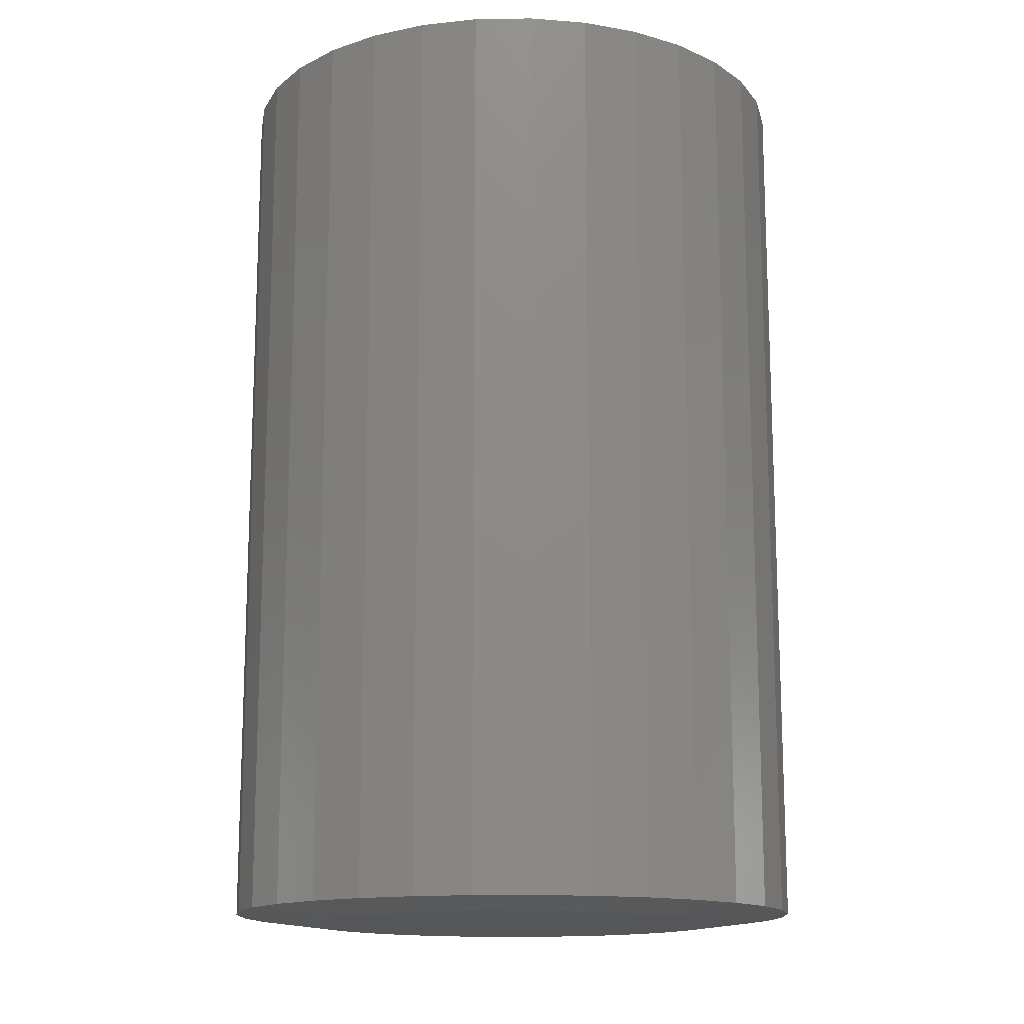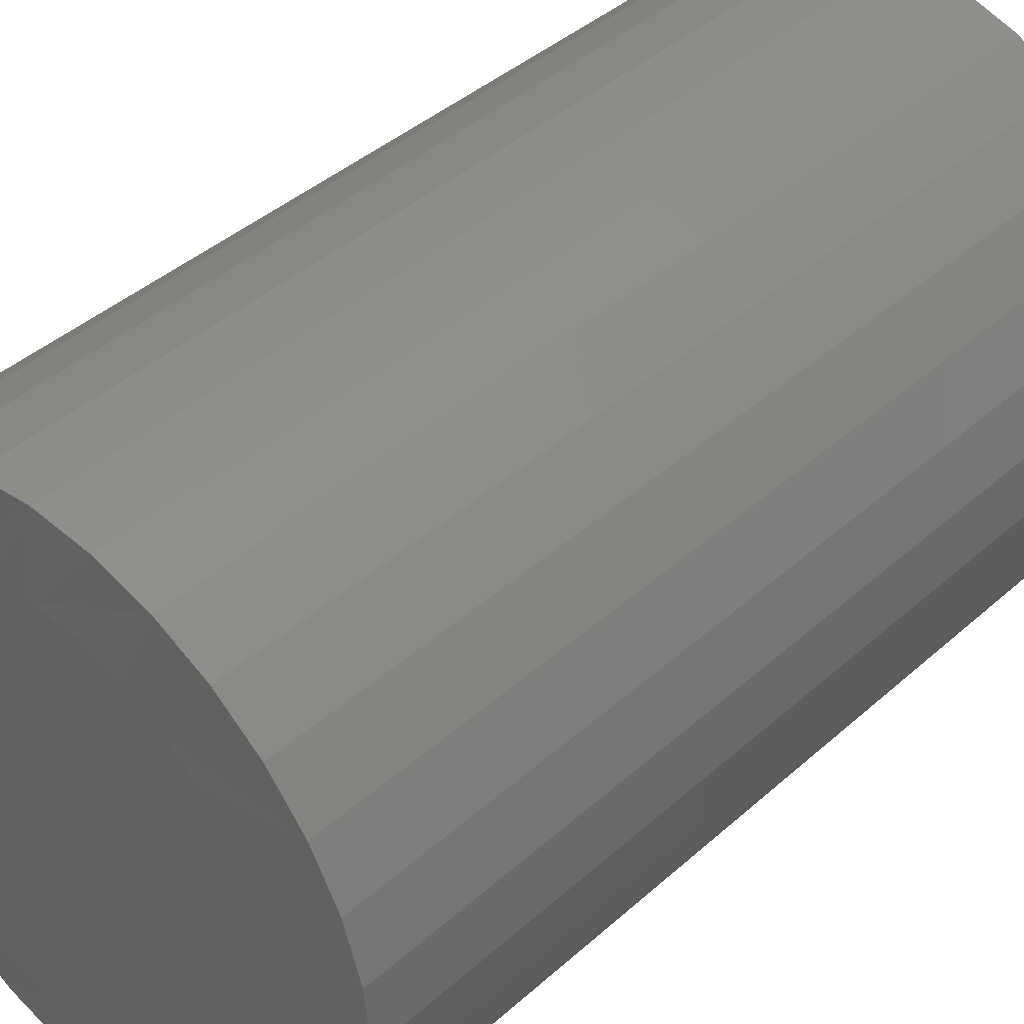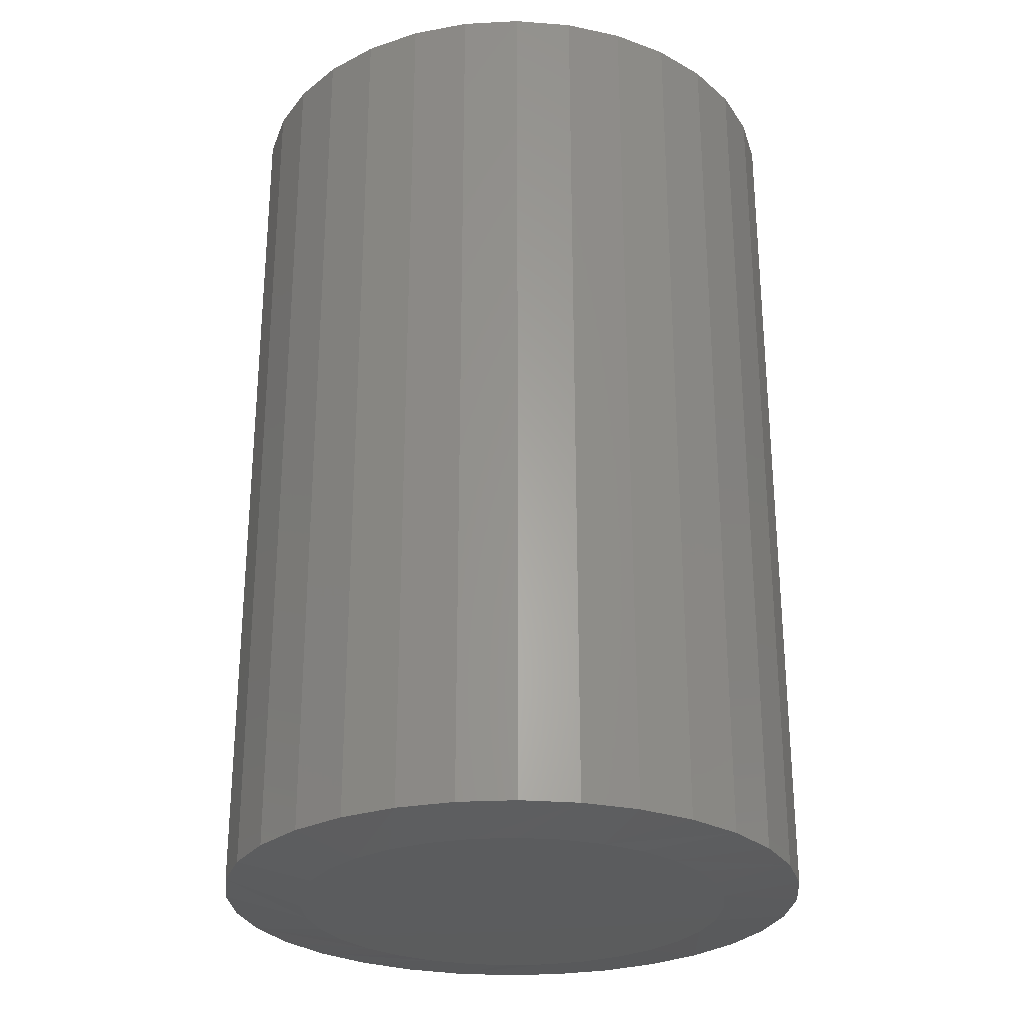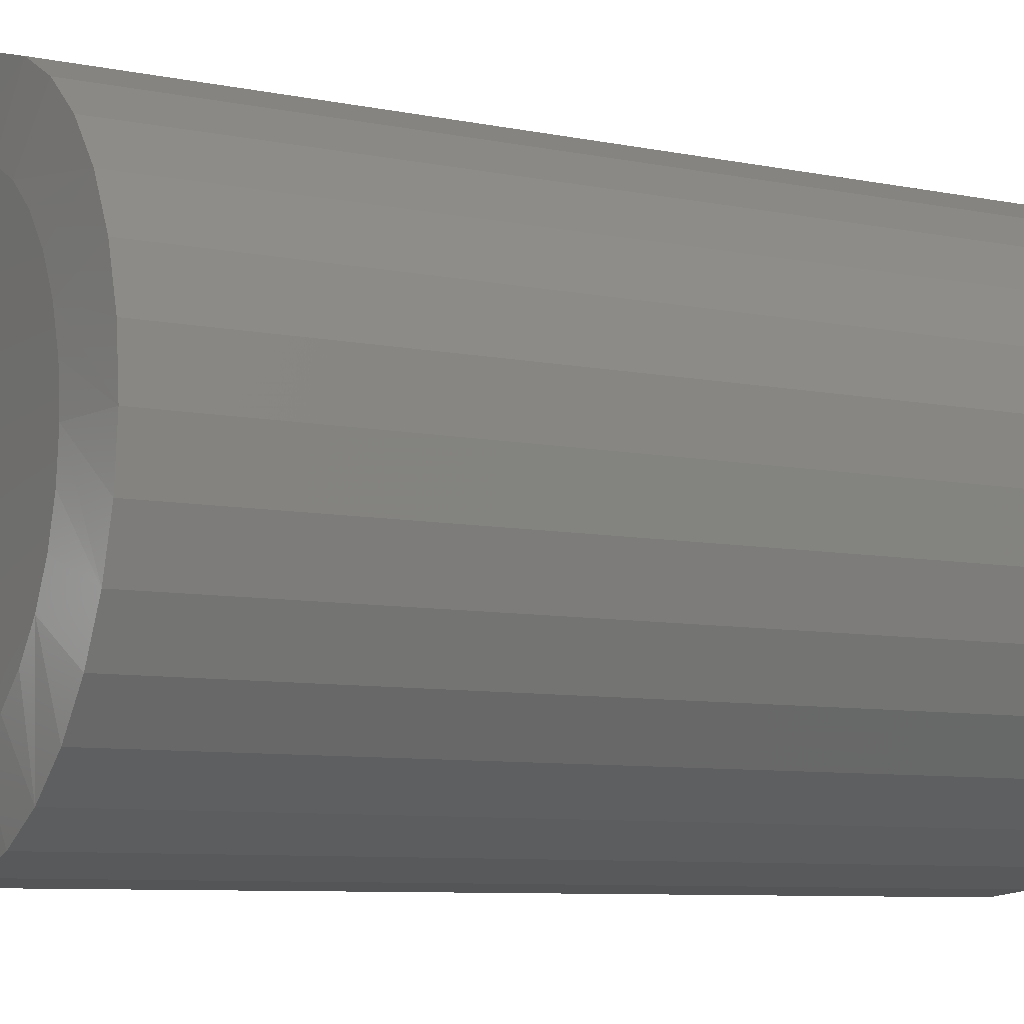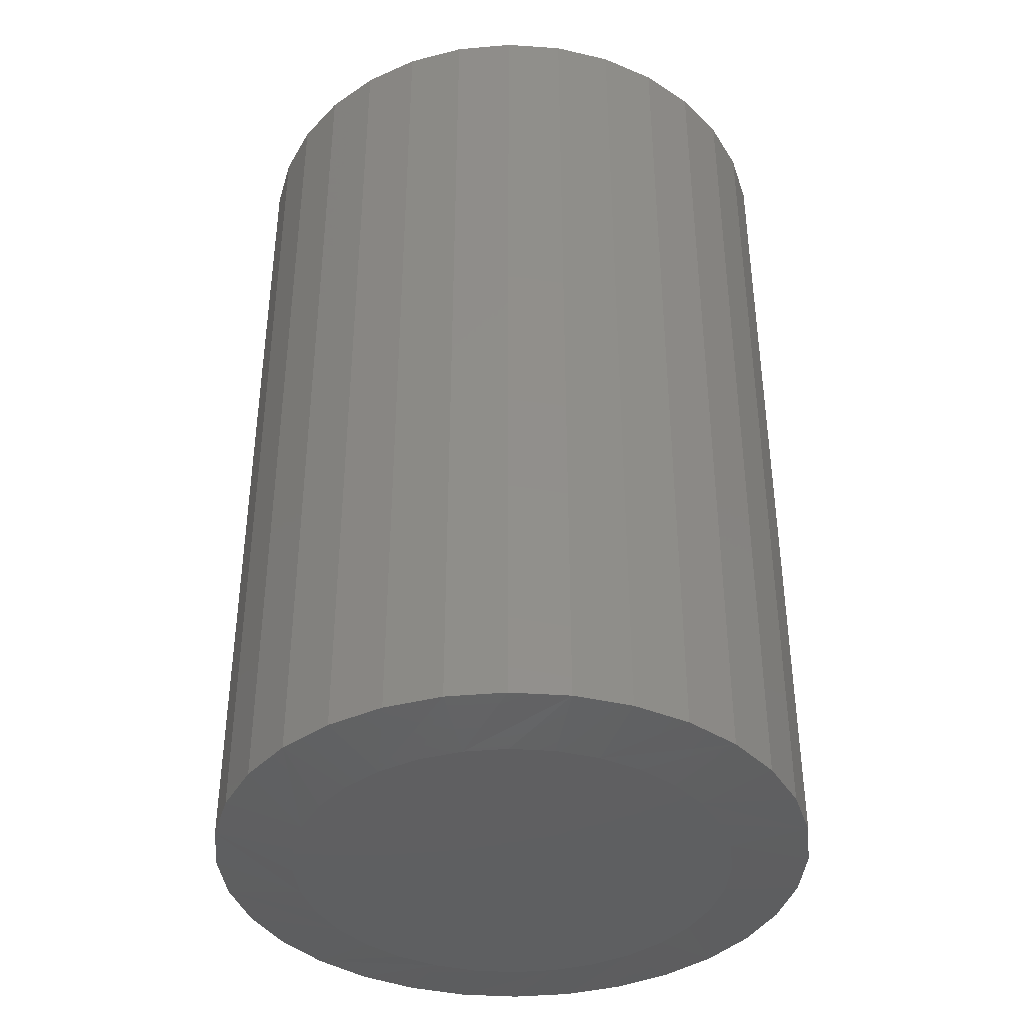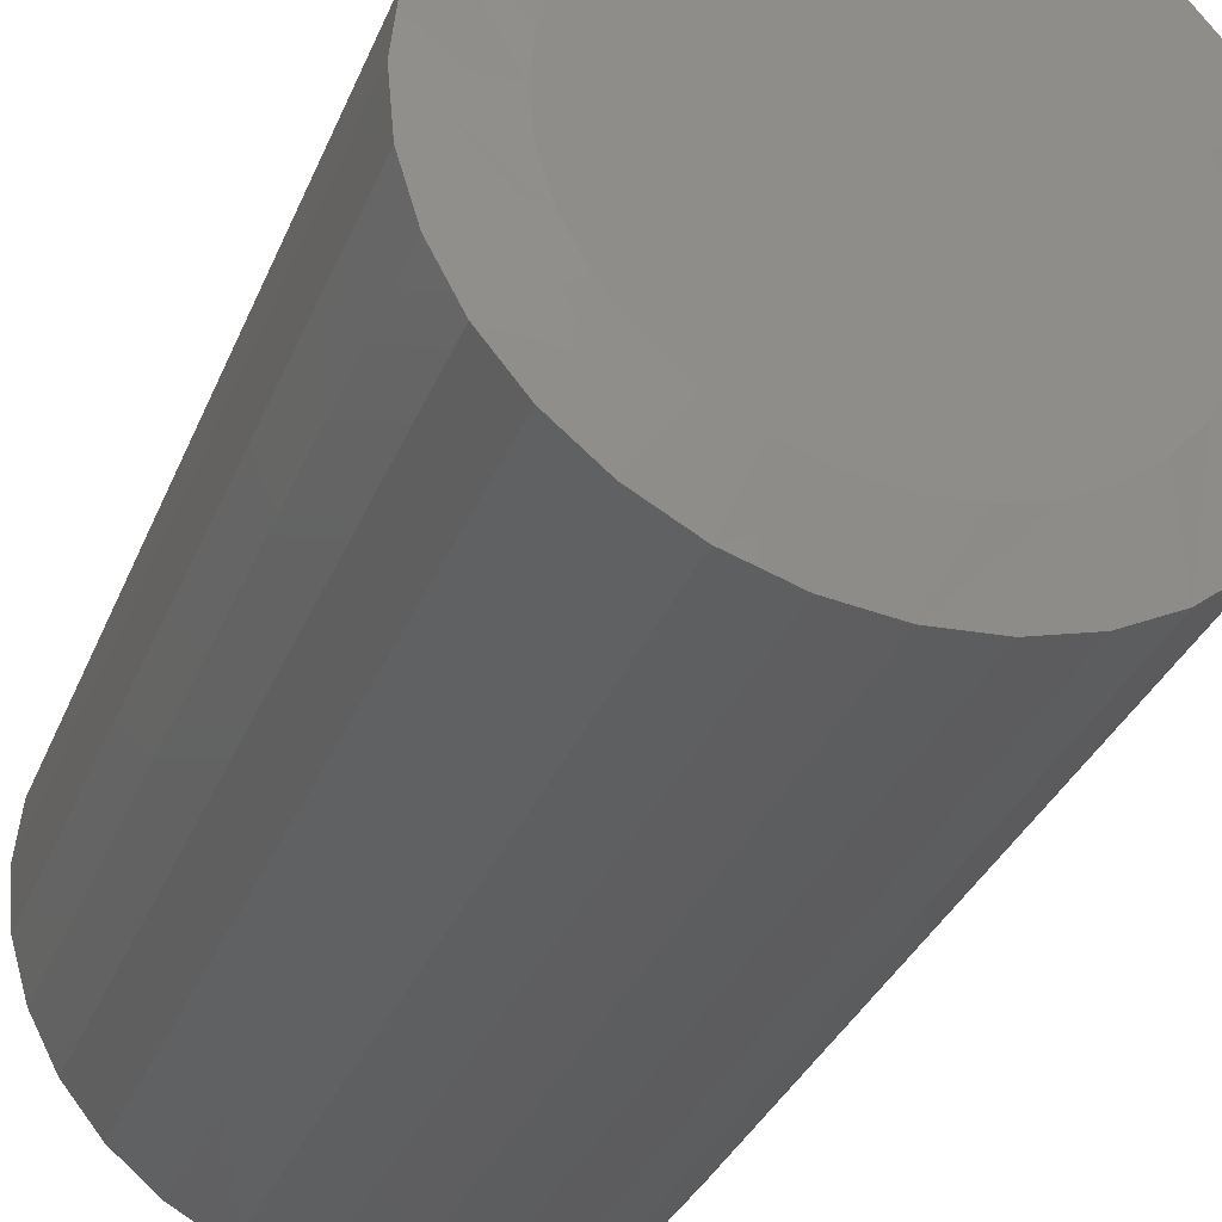
<metadata>
{"format":"stl","ext":"stl","renderer":"f3d","projection":"perspective","resolution":1024,"background":"white","views":[{"elev":-14.6,"azim":176.2,"up":"+Z"},{"elev":41.4,"azim":-137.0,"up":"+Y"},{"elev":-27.6,"azim":43.9,"up":"+Z"},{"elev":-8.0,"azim":-119.5,"up":"+Y"},{"elev":-39.4,"azim":-168.0,"up":"+Z"},{"elev":-34.2,"azim":159.6,"up":"+Y"}]}
</metadata>
<code>
# stl→obj: 96 verts, 188 faces
v -0.001398 0.1783 0
v 0.03338 0.1749 0
v -0.03618 0.1749 0
v -0.06963 0.1647 0
v 0.06683 0.1647 0
v 0.03338 -0.1749 0
v -0.03618 -0.1749 0
v 0.06683 -0.1647 0
v -0.001398 -0.1783 0
v -0.06963 -0.1647 0
v -0.1005 -0.1482 0
v 0.09765 -0.1482 0
v -0.1275 -0.1261 0
v 0.1247 -0.1261 0
v -0.1496 -0.09905 0
v 0.1468 -0.09905 0
v -0.1661 -0.06823 0
v 0.1633 -0.06823 0
v -0.1763 -0.03478 0
v 0.1735 -0.03478 0
v -0.1797 3.704e-07 0
v 0.1769 1.025e-16 0
v -0.1763 0.03478 0
v 0.1735 0.03478 0
v -0.1661 0.06823 0
v 0.1633 0.06823 0
v -0.1496 0.09905 0
v 0.1468 0.09905 0
v -0.1275 0.1261 0
v 0.1247 0.1261 0
v -0.1005 0.1482 0
v 0.09765 0.1482 0
v 0.2394 -5.897e-17 0.007812
v 0.2394 0 0.75
v 0.2348 -0.04698 0.007812
v 0.2348 -0.04698 0.75
v 0.2211 -0.09215 0.007812
v 0.2211 -0.09215 0.75
v 0.1988 -0.1338 0.007812
v 0.1988 -0.1338 0.75
v 0.1689 -0.1703 0.007812
v 0.1689 -0.1703 0.75
v 0.1324 -0.2002 0.007812
v 0.1324 -0.2002 0.75
v 0.09075 -0.2225 0.007812
v 0.09075 -0.2225 0.75
v 0.04558 -0.2362 0.007812
v 0.04558 -0.2362 0.75
v -0.001398 -0.2408 0.007812
v -0.001398 -0.2408 0.75
v -0.04837 -0.2362 0.007812
v -0.04837 -0.2362 0.75
v -0.09354 -0.2225 0.007812
v -0.09354 -0.2225 0.75
v -0.1352 -0.2002 0.007812
v -0.1352 -0.2002 0.75
v -0.1717 -0.1703 0.007812
v -0.1717 -0.1703 0.75
v -0.2016 -0.1338 0.007812
v -0.2016 -0.1338 0.75
v -0.2239 -0.09215 0.007812
v -0.2239 -0.09215 0.75
v -0.2376 -0.04698 0.007812
v -0.2376 -0.04698 0.75
v -0.2422 2.949e-17 0.007812
v -0.2422 2.949e-17 0.75
v -0.2376 0.04698 0.007812
v -0.2376 0.04698 0.75
v -0.2239 0.09215 0.007812
v -0.2239 0.09215 0.75
v -0.2016 0.1338 0.007812
v -0.2016 0.1338 0.75
v -0.1717 0.1703 0.007812
v -0.1717 0.1703 0.75
v -0.1352 0.2002 0.007812
v -0.1352 0.2002 0.75
v -0.09354 0.2225 0.007812
v -0.09354 0.2225 0.75
v -0.04837 0.2362 0.007812
v -0.04837 0.2362 0.75
v -0.001398 0.2408 0.007812
v -0.001398 0.2408 0.75
v 0.04558 0.2362 0.007812
v 0.04558 0.2362 0.75
v 0.09075 0.2225 0.007812
v 0.09075 0.2225 0.75
v 0.1324 0.2002 0.007812
v 0.1324 0.2002 0.75
v 0.1689 0.1703 0.007812
v 0.1689 0.1703 0.75
v 0.1988 0.1338 0.007812
v 0.1988 0.1338 0.75
v 0.2211 0.09215 0.007812
v 0.2211 0.09215 0.75
v 0.2348 0.04698 0.007812
v 0.2348 0.04698 0.75
f 1 2 3
f 4 3 2
f 5 4 2
f 6 7 8
f 9 7 6
f 7 10 8
f 8 10 11
f 8 11 12
f 12 11 13
f 12 13 14
f 14 13 15
f 14 15 16
f 16 15 17
f 16 17 18
f 18 17 19
f 18 19 20
f 20 19 21
f 20 21 22
f 22 21 23
f 22 23 24
f 24 23 25
f 24 25 26
f 26 25 27
f 26 27 28
f 28 27 29
f 28 29 30
f 30 29 31
f 30 31 32
f 32 31 4
f 32 4 5
f 33 34 35
f 35 34 36
f 35 36 37
f 37 36 38
f 37 38 39
f 39 38 40
f 39 40 41
f 41 40 42
f 41 42 43
f 43 42 44
f 43 44 45
f 45 44 46
f 45 46 47
f 47 46 48
f 47 48 49
f 49 48 50
f 49 50 51
f 51 50 52
f 51 52 53
f 53 52 54
f 53 54 55
f 55 54 56
f 55 56 57
f 57 56 58
f 57 58 59
f 59 58 60
f 59 60 61
f 61 60 62
f 61 62 63
f 63 62 64
f 63 64 65
f 65 64 66
f 65 66 67
f 67 66 68
f 67 68 69
f 69 68 70
f 69 70 71
f 71 70 72
f 71 72 73
f 73 72 74
f 73 74 75
f 75 74 76
f 75 76 77
f 77 76 78
f 77 78 79
f 79 78 80
f 79 80 81
f 81 80 82
f 81 82 83
f 83 82 84
f 83 84 85
f 85 84 86
f 85 86 87
f 87 86 88
f 87 88 89
f 89 88 90
f 89 90 91
f 91 90 92
f 91 92 93
f 93 92 94
f 93 94 95
f 95 94 96
f 95 96 33
f 33 96 34
f 28 87 89
f 26 93 24
f 5 81 83
f 32 87 30
f 87 28 30
f 31 71 73
f 4 77 3
f 77 1 3
f 27 71 29
f 71 31 29
f 81 5 2
f 81 2 1
f 79 81 1
f 1 77 79
f 65 67 25
f 65 25 23
f 65 23 21
f 22 24 93
f 22 93 95
f 22 95 33
f 93 26 91
f 91 26 28
f 91 28 89
f 87 32 85
f 85 32 5
f 85 5 83
f 77 4 75
f 75 4 31
f 75 31 73
f 71 27 69
f 69 27 25
f 69 25 67
f 15 55 57
f 17 61 19
f 10 49 51
f 11 55 13
f 55 15 13
f 12 39 41
f 8 45 6
f 45 9 6
f 16 39 14
f 39 12 14
f 49 10 7
f 49 7 9
f 47 49 9
f 9 45 47
f 33 35 18
f 33 18 20
f 33 20 22
f 21 19 61
f 21 61 63
f 21 63 65
f 61 17 59
f 59 17 15
f 59 15 57
f 55 11 53
f 53 11 10
f 53 10 51
f 45 8 43
f 43 8 12
f 43 12 41
f 39 16 37
f 37 16 18
f 37 18 35
f 80 84 82
f 84 80 78
f 84 78 86
f 46 52 48
f 48 52 50
f 86 78 88
f 88 78 76
f 88 76 90
f 90 76 74
f 90 74 92
f 92 74 72
f 92 72 94
f 94 72 70
f 94 70 96
f 96 70 68
f 96 68 34
f 34 68 66
f 34 66 36
f 36 66 64
f 36 64 38
f 38 64 62
f 38 62 40
f 40 62 60
f 40 60 42
f 42 60 58
f 42 58 44
f 44 58 56
f 44 56 46
f 46 56 54
f 46 54 52

</code>
